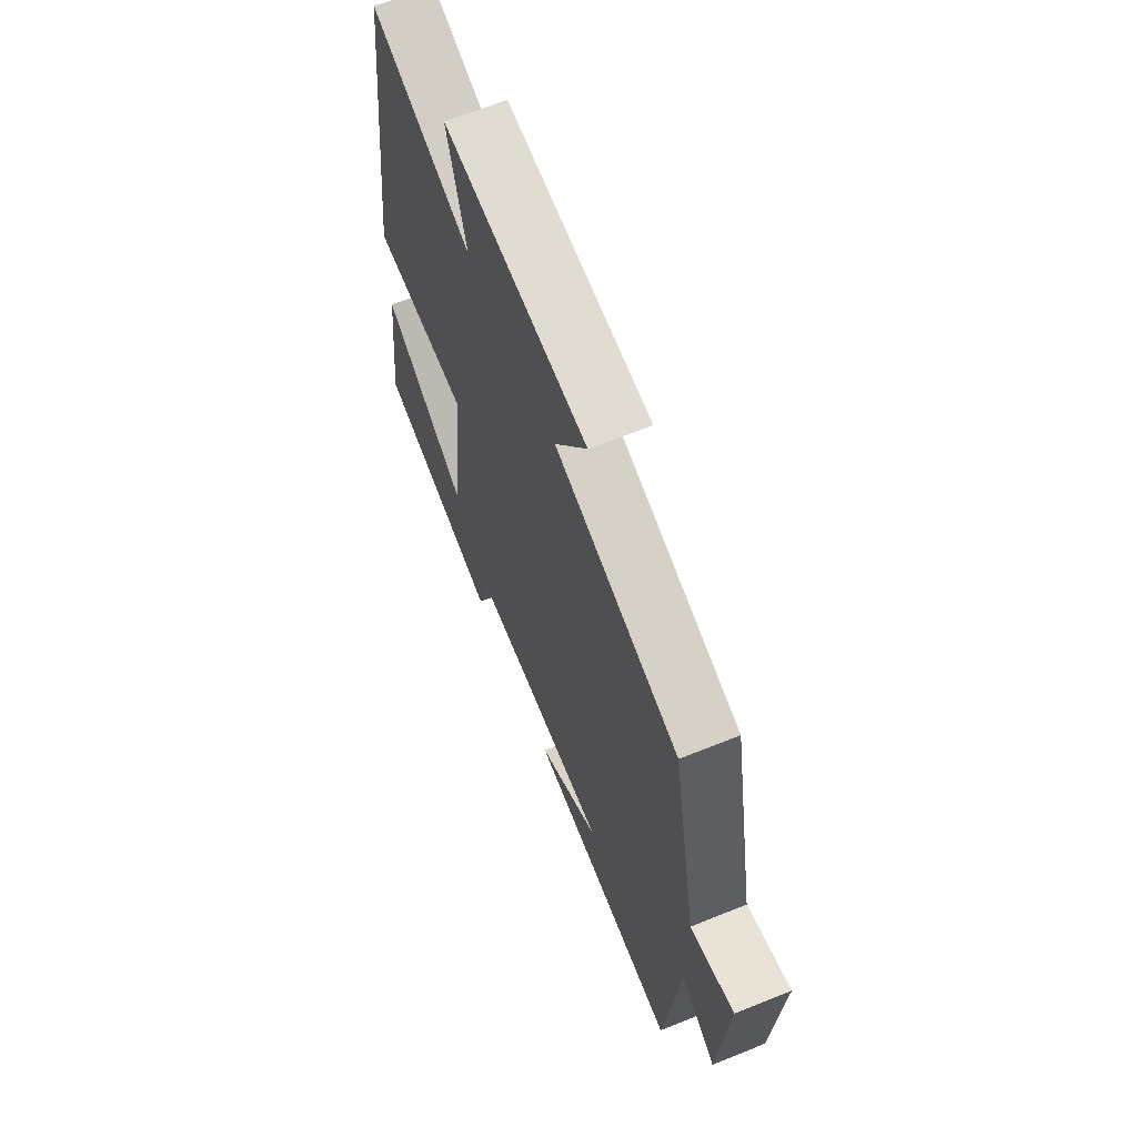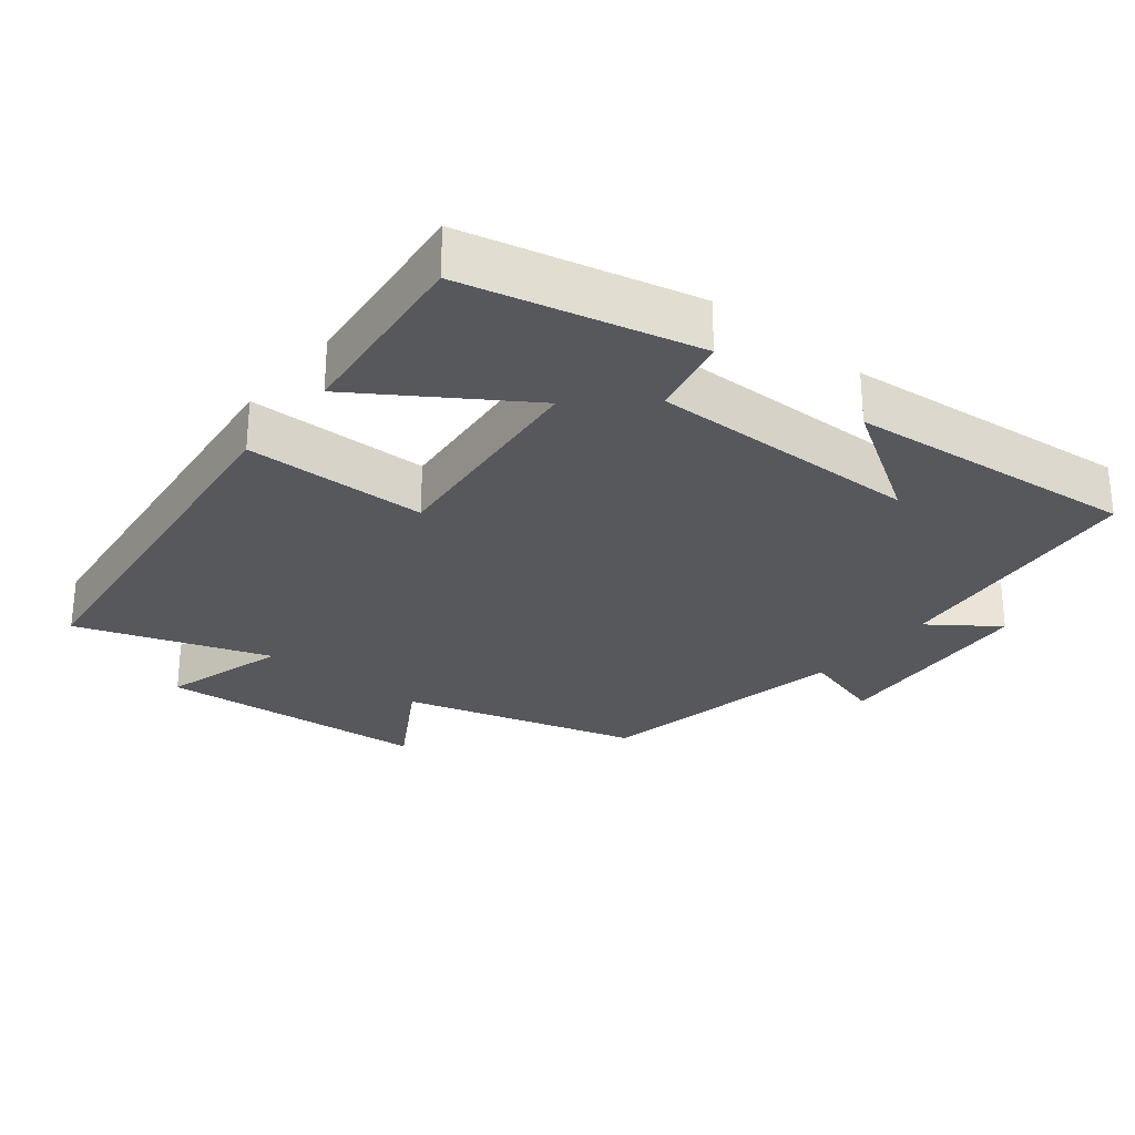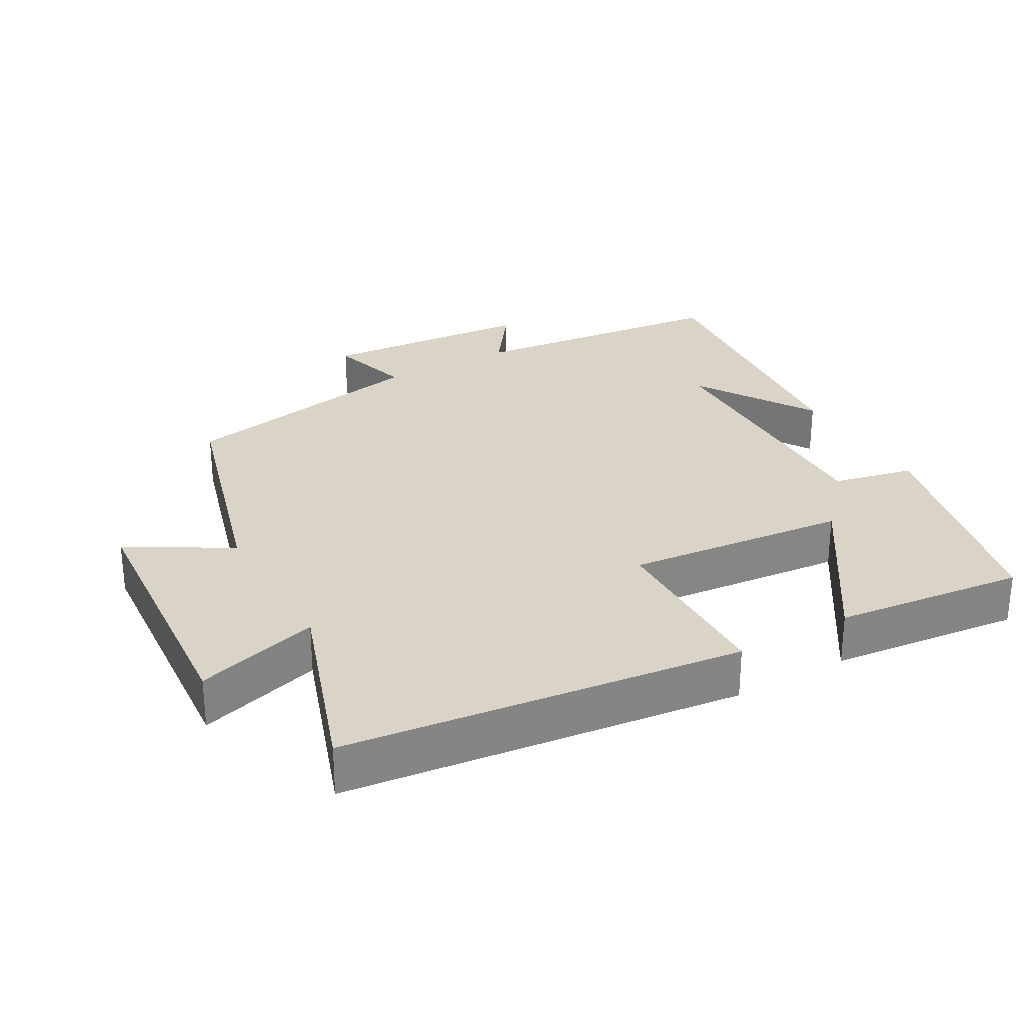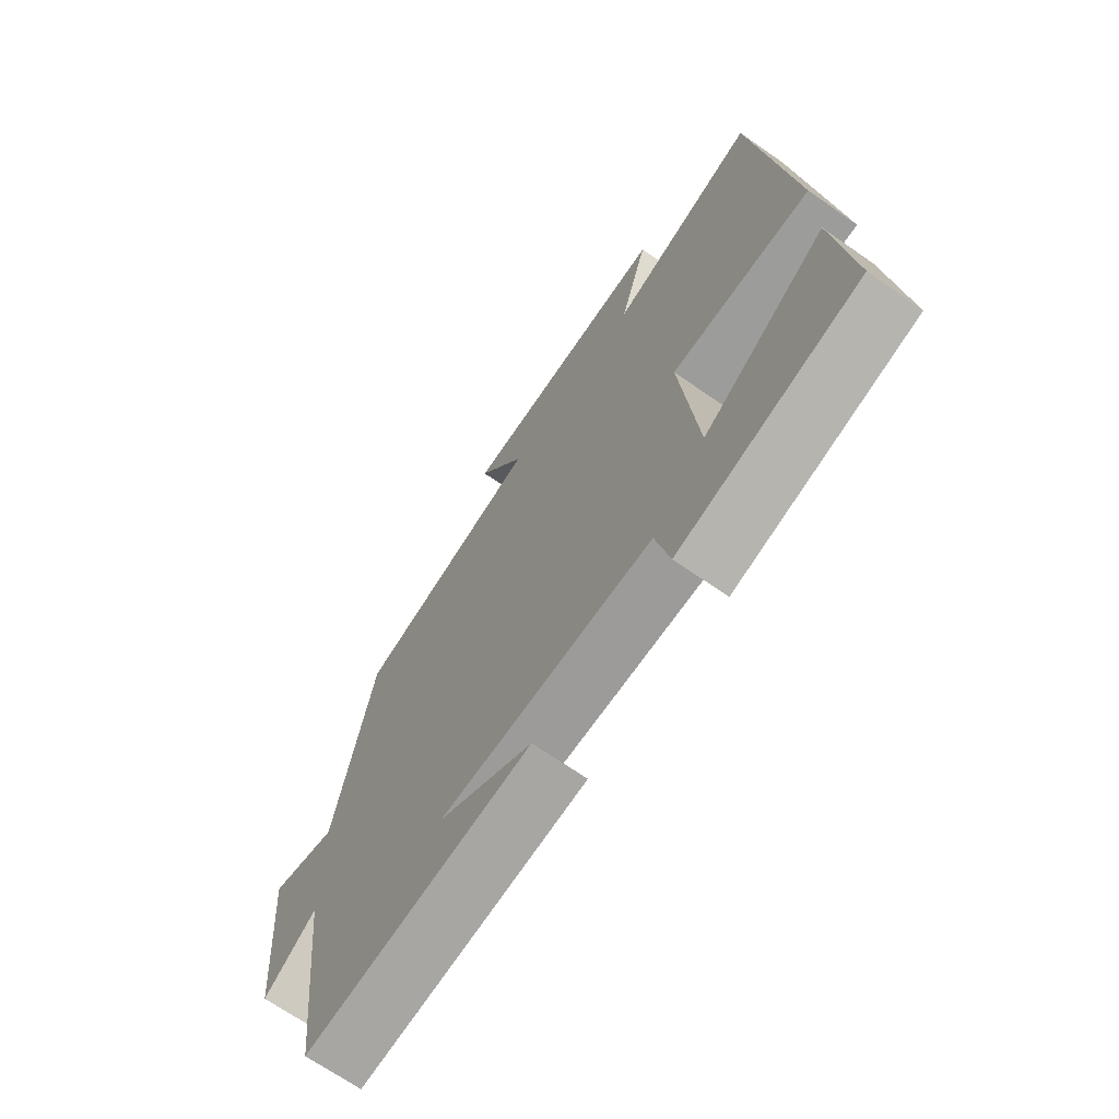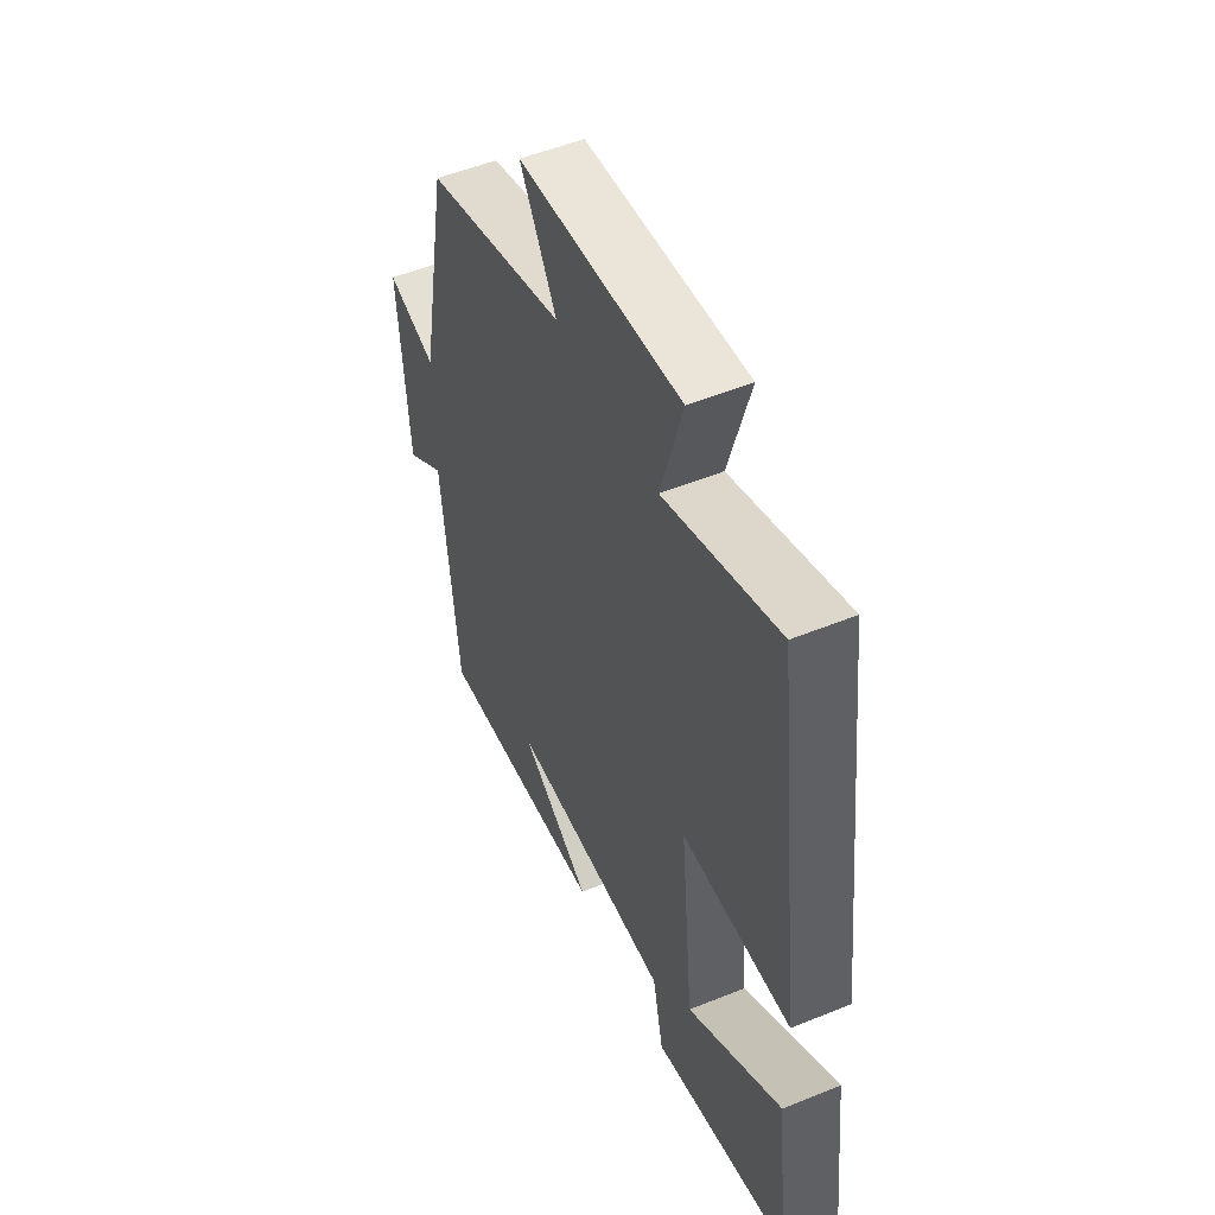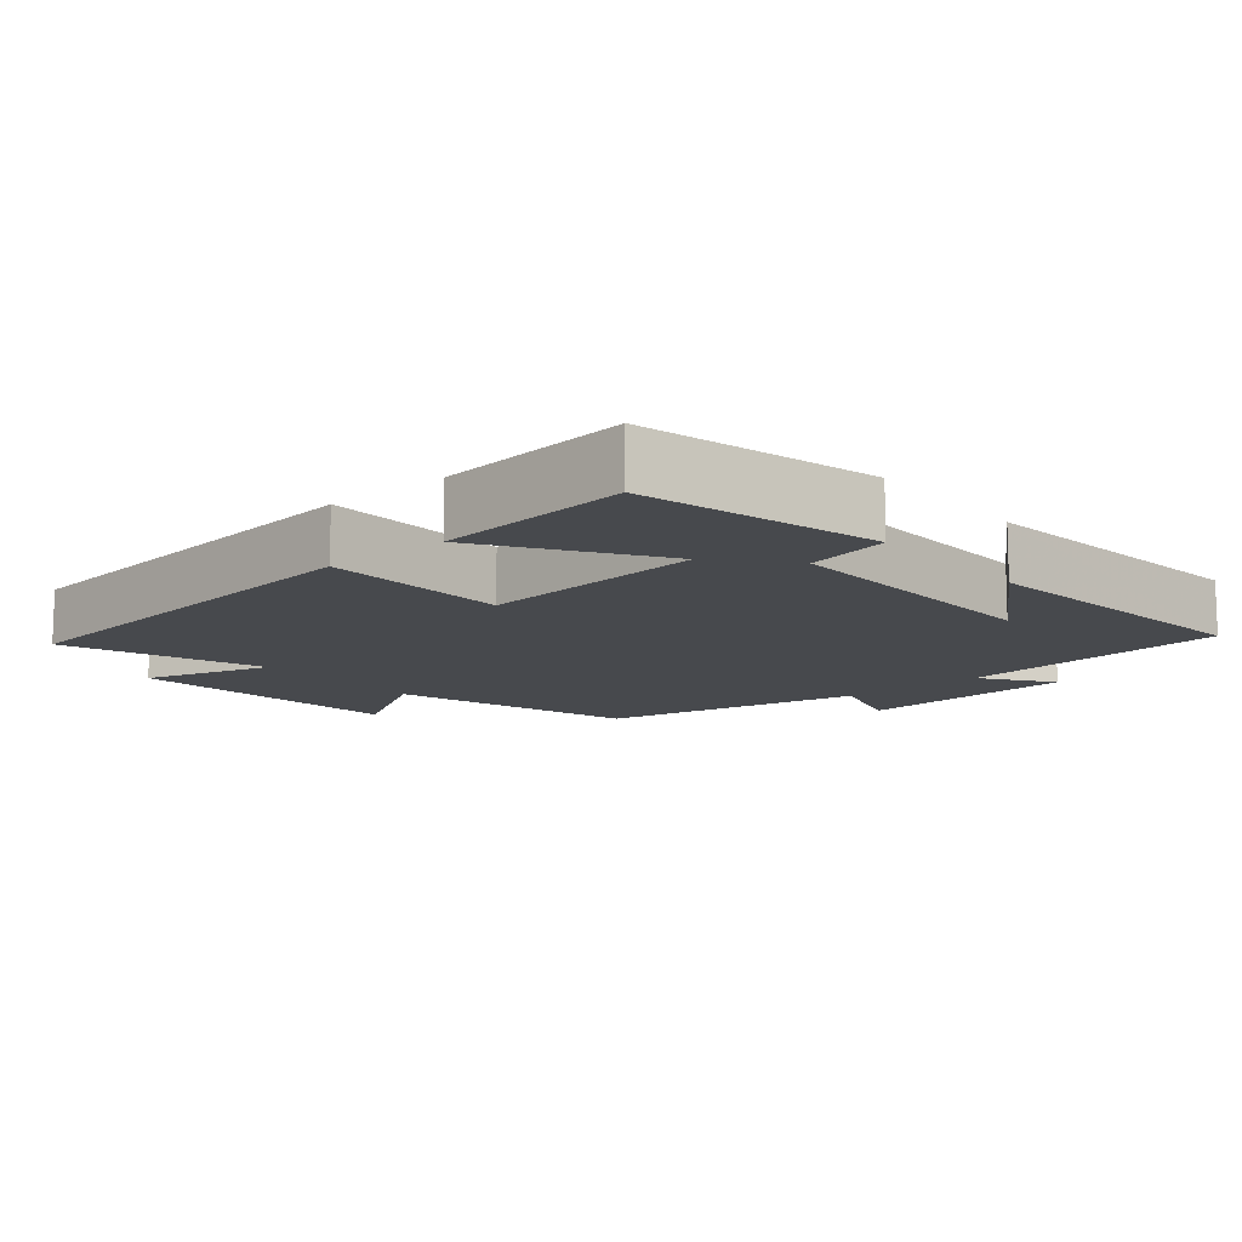
<metadata>
{"format":"obj","ext":"obj","renderer":"f3d","projection":"perspective","resolution":1024,"background":"white","views":[{"elev":65.0,"azim":-112.1,"up":"+Z"},{"elev":-28.0,"azim":140.9,"up":"+Y"},{"elev":28.7,"azim":60.2,"up":"+Y"},{"elev":-68.8,"azim":55.1,"up":"+Z"},{"elev":52.0,"azim":66.3,"up":"+Z"},{"elev":-12.2,"azim":130.0,"up":"+Y"}]}
</metadata>
<code>
v -0.459 0.07 -0.543
v -0.5 0.07 -0.166
v -0.596 0.07 -0.236
v -0.62 0.07 0.07
v -0.5 0.07 0.036
v -0.431 0.07 0.401
v -0.093 0.07 0.5
v -0.181 0.07 0.645
v 0.209 0.07 0.679
v 0.157 0.07 0.5
v 0.431 0.07 0.597
v 0.5 0.07 0.026
v 0.239 0.07 0.02
v 0.271 0.07 -0.298
v 0.5 0.07 -0.146
v 0.531 0.07 -0.42
v 0.2 0.07 -0.5
v 0.174 0.07 -0.384
v -0.216 0.07 -0.392
v -0.044 0.07 -0.5
v -0.459 0 -0.543
v -0.5 0 -0.166
v -0.596 0 -0.236
v -0.62 0 0.07
v -0.5 0 0.036
v -0.431 0 0.401
v -0.093 0 0.5
v -0.181 0 0.645
v 0.209 0 0.679
v 0.157 0 0.5
v 0.431 0 0.597
v 0.5 0 0.026
v 0.239 0 0.02
v 0.271 0 -0.298
v 0.5 0 -0.146
v 0.531 0 -0.42
v 0.2 0 -0.5
v 0.174 0 -0.384
v -0.216 0 -0.392
v -0.044 0 -0.5
f 19 20 1
f 15 16 17 18
f 14 15 18
f 13 14 18 19
f 10 11 12 13
f 10 13 19 1
f 7 8 9 10
f 5 6 7 10
f 2 3 4 5
f 1 2 5 10
f 21 40 39
f 38 37 36 35
f 38 35 34
f 39 38 34 33
f 33 32 31 30
f 21 39 33 30
f 30 29 28 27
f 30 27 26 25
f 25 24 23 22
f 30 25 22 21
f 1 21 22 2
f 2 22 23 3
f 3 23 24 4
f 4 24 25 5
f 5 25 26 6
f 6 26 27 7
f 7 27 28 8
f 8 28 29 9
f 9 29 30 10
f 10 30 31 11
f 11 31 32 12
f 12 32 33 13
f 13 33 34 14
f 14 34 35 15
f 15 35 36 16
f 16 36 37 17
f 17 37 38 18
f 18 38 39 19
f 19 39 40 20
f 20 40 21 1

</code>
